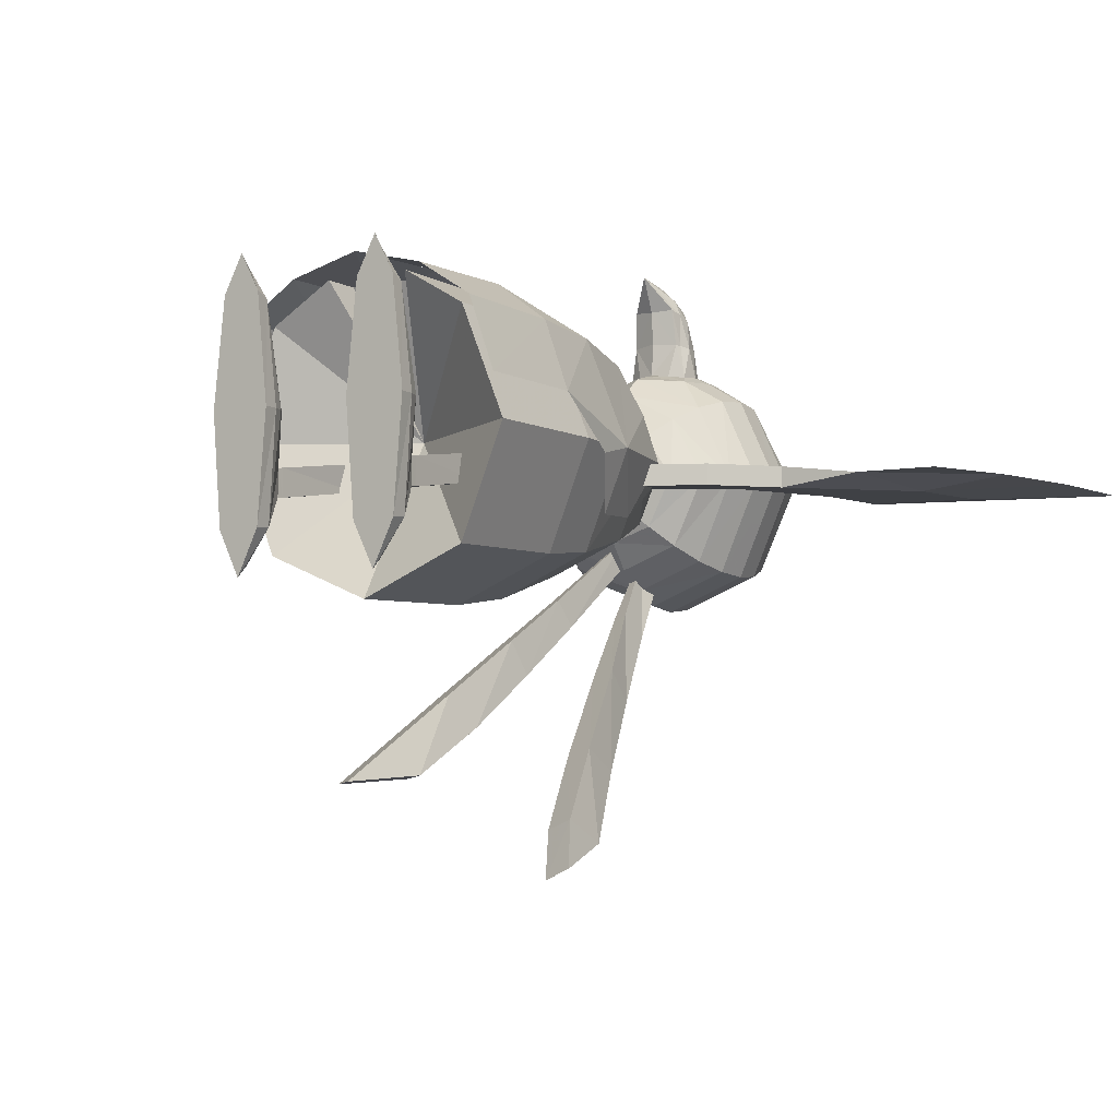
<metadata>
{"format":"obj","ext":"obj","renderer":"f3d","projection":"perspective","resolution":1024,"background":"white","views":[{"elev":-5.5,"azim":33.6,"up":"+Y"}]}
</metadata>
<code>
o natio
v 0.8615 0.9066 -14.75
v 1.259 1.293 -14.33
v 1.983 0 -14.32
v -0.8196 0.9066 -14.76
v -1.414 0 -14.76
v -1.938 0 -14.34
v 2.35 0 -13.78
v -2.311 0 -13.8
v -1.502 1.547 -13.79
v -1.219 1.293 -14.34
v 1.527 1.547 -11.14
v 0.007544 2.285 -11.15
v 0.005161 1.866 -10.6
v -1.513 1.547 -11.16
v 0.3793 2.409 -11.81
v 0.3793 2.409 -11.81
v 0.007811 2.402 -11.55
v 0.8965 2.225 -11.64
v -0.8609 2.222 -11.65
v -0.332 2.403 -11.81
v -0.332 2.403 -11.81
v 0.6982 2.371 -11.96
v 0.6982 2.371 -11.96
v -0.6175 2.367 -11.96
v -0.6175 2.367 -11.96
v 2.565 0 -13.14
v 1.709 -1.899 -13.14
v 1.537 -1.713 -13.78
v 0.88 -1.03 -10.18
v 1.245 -1.416 -10.6
v 1.927 0 -10.59
v 2.559 0 -11.77
v 2.293 0 -11.14
v 1.526 -1.713 -11.14
v -1.916 0 -10.61
v -1.235 -1.416 -10.61
v -0.8737 -1.03 -10.19
v -1.512 -1.713 -11.16
v -2.277 0 -11.16
v -2.538 0 -11.8
v -1.501 -1.713 -13.79
v -1.679 -1.899 -13.16
v -2.532 0 -13.16
v -0.855 -1.03 -14.76
v -1.22 -1.416 -14.34
v 0.8987 -1.03 -14.75
v 1.465 0 -14.75
v 1.704 -1.899 -11.78
v 2.652 0 -12.46
v 1.26 -1.416 -14.33
v 0.3855 -0.588 -15.01
v 0.02326 -1.319 -14.75
v 0.01905 -2.285 -13.79
v 0.0133 -2.639 -12.47
v 0.01628 -2.549 -13.15
v 1.766 -1.963 -12.46
v 0.007544 -2.285 -11.15
v -1.684 -1.899 -11.79
v -1.741 -1.963 -12.48
v 0.02143 -1.866 -14.33
v 0.01093 2.44 -11.74
v 0.01093 2.44 -11.74
v -0.3484 0.588 -15.02
v -0.7309 0 -15.02
v -1.714 1.733 -13.16
v -0.3484 -0.588 -15.02
v -2.625 0 -12.48
v 0.3619 2.508 -12.89
v 0.3619 2.508 -12.89
v 0.5921 2.46 -12.7
v 0.5921 2.46 -12.7
v 0.8073 2.317 -13.15
v 1.044 2.254 -12.41
v 1.746 1.733 -13.14
v 0.7259 2.41 -12.38
v 0.7259 2.41 -12.38
v 0.01628 2.549 -13.15
v 1.74 1.733 -11.78
v 1.804 1.797 -12.46
v -0.7786 2.317 -13.15
v -0.5179 2.456 -12.71
v -0.5179 2.456 -12.71
v -0.306 2.503 -12.89
v -0.306 2.503 -12.89
v -0.6381 2.405 -12.38
v -0.6381 2.405 -12.38
v -1.026 2.251 -12.42
v 0.02481 0 -15.11
v -1.72 1.733 -11.79
v 0.3855 0.588 -15.01
v 0.7851 0 -15.01
v 0.3531 0.5887 -9.917
v 0.7604 0 -9.916
v 1.415 0 -10.18
v -0.3499 -0.5887 -9.921
v -0.7556 0 -9.922
v -1.408 0 -10.19
v -0.3499 0.5887 -9.921
v -0.8053 0.8638 -10.19
v 0.8111 0.8638 -10.18
v 0.003332 1.319 -10.18
v 0.3531 -0.5887 -9.917
v 0.02326 1.319 -14.75
v -1.21 1.25 -10.61
v 1.219 1.25 -10.6
v 0.003332 -1.319 -10.18
v 0.005161 -1.866 -10.6
v 0.02143 1.866 -14.33
v 0.01905 2.285 -13.79
v 1.538 1.547 -13.78
v 0.01032 -2.549 -11.78
v -1.778 1.797 -12.48
v 0.01562 2.583 -12.99
v 0.01562 2.583 -12.99
v 5.95 -0.2962 -9.725
v 6.401 -0.5087 -11.71
v 6.401 -0.08372 -11.71
v 6.677 -0.08372 -13.52
v 6.677 -0.5087 -13.52
v 6.849 -0.2962 -15.74
v 6.849 -0.2962 -15.74
v 4.345 -0.08372 -9.607
v 4.345 -0.5087 -9.607
v 2.673 -0.2962 -10.88
v 2.673 -0.2962 -10.88
v 3.329 -0.5087 -8.401
v 3.329 -0.08372 -8.401
v 8.21 -0.2962 -11.71
v 8.21 -0.2962 -11.71
v 7.555 -0.2962 -9.843
v 7.555 -0.2962 -9.843
v 8.595 -0.2962 -13.93
v 8.595 -0.2962 -13.93
v 8.692 -0.2962 -16.26
v 8.692 -0.2962 -16.26
v 4.593 -0.08372 -11.71
v 4.593 -0.5087 -11.71
v 4.759 -0.08372 -13.12
v 4.759 -0.5087 -13.12
v 5.007 -0.2962 -15.22
v 5.007 -0.2962 -15.22
v 3.615 -0.2962 -13.09
v 3.779 -0.2962 -14.88
v 0.9609 -0.2977 -9.76
v 0.9609 -0.2977 -9.76
v 1.984 -0.5087 -7.739
v 1.984 -0.08372 -7.739
v -1e-06 2.191 -7.948
v -1e-06 1.459 -9.541
v -1.002 1.056 -9.541
v -2.238 0 -7.948
v -1.566 1.55 -7.948
v 2.238 0 -7.948
v 1.566 -1.55 -7.948
v 1.044 -1.056 -9.541
v 1.002 1.056 -9.541
v 1.566 1.55 -7.948
v -1.432 0 -9.541
v -1.044 -1.056 -9.541
v -1.566 -1.55 -7.948
v -1e-06 -1.459 -9.541
v -1e-06 -2.191 -7.948
v 1.432 0 -9.541
v -1.984 -0.08372 -7.739
v -0.961 -0.2977 -9.76
v -0.961 -0.2977 -9.76
v -1.984 -0.5087 -7.739
v 0.8745 2.9 -2.45
v -0.8745 2.9 -2.45
v 3.068 0 -1.723
v 3.068 0 -1.723
v 2.17 -2.17 -1.723
v 2.17 -2.17 -1.723
v 2.17 2.17 -1.723
v 2.17 2.17 -1.723
v -1e-06 -3.068 -1.723
v -1e-06 -3.068 -1.723
v -3.068 0 -1.723
v -3.068 0 -1.723
v -2.17 2.17 -1.723
v -2.17 2.17 -1.723
v -2.17 -2.17 -1.723
v -2.17 -2.17 -1.723
v -1e-06 0 -3.527
v -0.8801 2.918 -1.723
v 0.8801 2.918 -1.723
v 0.8578 2.846 -4.632
v -1e-06 2.991 -4.632
v -0.8578 2.846 -4.632
v 2.115 -2.115 -4.632
v 2.991 0 -4.632
v 2.115 2.115 -4.632
v -1e-06 -2.991 -4.632
v -2.115 2.115 -4.632
v -2.991 0 -4.632
v -2.115 -2.115 -4.632
v 1.956 1.956 -6.131
v -1e-06 2.766 -6.131
v 1.956 -1.956 -6.131
v -1.956 1.956 -6.131
v 2.766 0 -6.131
v -2.766 0 -6.131
v -1.956 -1.956 -6.131
v -1e-06 -2.766 -6.131
v -1e-06 0.9273 -10.33
v -0.9775 0 -10.33
v 0.6167 -0.6316 -10.33
v 0.9775 0 -10.33
v -0.6167 -0.6316 -10.33
v -0.6167 0.6316 -10.33
v 0.6167 0.6316 -10.33
v -1e-06 -0.9273 -10.33
v 0.5536 3.103 -12.6
v -0.6158 3.052 -12.29
v -0.5329 3.103 -12.61
v 0.2403 3.221 -12.83
v 0.5408 3.643 -12.37
v 0.0155 3.254 -12.89
v 0.01321 3.942 -12.66
v -0.4865 3.792 -12.11
v -0.523 3.643 -12.37
v -0.2196 3.221 -12.84
v 0.5011 3.093 -11.94
v 0.6328 3.052 -12.29
v 0.5375 3.094 -12.07
v -0.5212 3.094 -12.08
v 0.4518 3.863 -11.87
v 0.01029 3.824 -11.74
v -0.4493 3.863 -11.87
v -0.4997 3.093 -11.94
v 0.009844 4.547 -11.44
v -0.3351 4.106 -12.18
v 0.01153 4.396 -12.22
v 0.3433 4.106 -12.18
v 0.503 3.792 -12.11
v 0.01083 3.133 -11.79
v -0.3516 3.879 -12.53
v 0.3626 3.879 -12.53
v -0.245 -3.144 -8.973
v -0.3324 -2.616 -8.604
v -0.6966 -2.685 -8.799
v -0.5884 -3.208 -9.157
v -0.0922 -1.589 -11.01
v -0.1299 -1.21 -10.81
v -0.2413 -1.231 -10.87
v -0.2036 -1.61 -11.07
v -0.5435 -3.512 -7.235
v -1.056 -3.593 -7.535
v -0.9232 -4.274 -7.91
v -0.434 -4.196 -7.624
v -0.9634 -4.639 -5.679
v -1.521 -4.694 -6.067
v -1.328 -5.331 -6.709
v -0.7143 -5.27 -6.282
v -1.093 -6.226 -4.921
v -1.506 -5.78 -4.253
v -1.689 -6.285 -5.335
v -2.017 -5.831 -4.608
v -1.777 -6.351 -3.539
v -2.265 -6.399 -3.878
v 0.3992 -2.873 -10.01
v 0.06774 -2.965 -10.11
v 0.4675 -3.272 -10.57
v 0.1745 -3.353 -10.66
v -0.0593 -1.627 -11.38
v -0.182 -1.661 -11.42
v 0.05508 -1.801 -11.98
v -0.0676 -1.835 -12.02
v 0.4961 -4.854 -9.284
v 0.9602 -4.712 -9.163
v 0.3977 -4.247 -8.789
v 0.939 -4.081 -8.648
v 1.487 -6.14 -7.752
v 1.52 -5.692 -6.909
v 0.8515 -6.34 -7.907
v 0.9136 -5.883 -7.057
v 2.099 -7.527 -6.341
v 1.297 -7.812 -6.515
v 2.053 -7.058 -5.42
v 1.475 -7.263 -5.545
v 2.435 -7.969 -4.782
v 1.847 -8.194 -4.898
v 2.192 0.01776 -8.412
v 2.903 -3e-05 -6.128
v 2.115 -1.182 -7.385
v 2.409 -1.258 -6.094
v 2.15 0.8971 -7.928
v 2.891 -0.1858 -5.357
v 1.593 0.499 -9.163
v 1.535 1.316 -8.457
v 1.874 -0.3577 -8.786
v 2.361 2.063 -5.544
v 2.027 1.794 -7.201
v 1.15 2.169 -7.427
v 3.015 0.7776 -3.884
v 1.45 2.95 -3.884
v 2.512 2.168 -3.884
v 6e-05 2.942 -6.602
v 0.001612 3.381 -3.883
v 2.572 2.228 -1.386
v 3.094 0.7927 -1.386
v 7.5e-05 3.301 -1.386
v 1.452 2.94 -1.386
v -2.673 -0.2962 -10.88
v -2.673 -0.2962 -10.88
v -3.329 -0.08372 -8.401
v -3.329 -0.5087 -8.401
v -4.345 -0.5087 -9.607
v -4.345 -0.08372 -9.607
v -4.593 -0.5087 -11.71
v -4.759 -0.5087 -13.12
v -5.007 -0.2962 -15.22
v -5.007 -0.2962 -15.22
v -3.779 -0.2962 -14.88
v -3.615 -0.2962 -13.09
v -4.759 -0.08372 -13.12
v -4.593 -0.08372 -11.71
v -6.849 -0.2962 -15.74
v -6.849 -0.2962 -15.74
v -6.677 -0.5087 -13.52
v -6.677 -0.08372 -13.52
v -6.401 -0.5087 -11.71
v -6.401 -0.08372 -11.71
v -5.95 -0.2962 -9.725
v -8.595 -0.2962 -13.93
v -8.595 -0.2962 -13.93
v -8.692 -0.2962 -16.26
v -8.692 -0.2962 -16.26
v -8.21 -0.2962 -11.71
v -8.21 -0.2962 -11.71
v -7.555 -0.2962 -9.843
v -7.555 -0.2962 -9.843
v -2.115 -1.182 -7.385
v -2.903 -3.1e-05 -6.128
v -2.192 0.01776 -8.412
v -2.409 -1.258 -6.094
v -2.15 0.8971 -7.928
v -2.891 -0.1858 -5.357
v -1.535 1.316 -8.457
v -1.593 0.499 -9.163
v -1.874 -0.3577 -8.786
v -1.15 2.169 -7.427
v -2.027 1.794 -7.201
v -2.361 2.063 -5.544
v -3.015 0.7776 -3.884
v -2.512 2.168 -3.884
v -1.45 2.95 -3.884
v 1e-05 3.381 -3.884
v 2e-06 2.942 -6.602
v -3.094 0.7927 -1.386
v -2.572 2.228 -1.386
v -1.452 2.94 -1.386
v 1e-05 3.301 -1.386
v -1.244 -0.9031 -3.009
v -1.191 -0.127 -4.623
v -1.235 -0.4171 -2.6
v -1.582 -0.1273 -4.577
v -1.648 -0.4173 -2.577
v -1.384 -0.6876 -4.747
v -1.658 -0.9057 -2.965
v -1.73 -1.203 -0.9597
v -1.715 -0.6462 -0.9843
v -1.32 -0.6461 -0.9857
v -1.306 -1.203 -0.9623
v -1.967 -1.846 6e-06
v -1.53 -2.733 6e-06
v -1.093 -1.846 6e-06
v -1.473 -1.934 -0.4912
v -1.31 -1.214 -0.8295
v -1.1 -1.817 -0.3349
v -1.53 -2.514 -0.2251
v -1.958 -1.817 -0.3349
v -1.326 -0.6652 -0.8574
v -1.721 -0.6652 -0.8574
v -1.736 -1.214 -0.8295
v -1.054 0.3428 -0.5912
v -1.215 0.3428 -0.7993
v -0.9471 0.3428 -0.3222
v -2.005 0.3428 -0.5912
v -2.112 0.3428 -0.3222
v -2.148 0.3428 6e-06
v -1.839 0.3428 -0.7993
v -0.9121 0.3428 7e-06
v -1.133 2.462 6e-06
v -1.156 2.353 -0.2805
v -1.307 1.048 -0.7605
v -1.748 1.048 -0.7605
v -1.525 3.192 6e-06
v -1.526 2.946 -0.2251
v -1.527 2.248 -0.5177
v -1.918 2.462 6e-06
v -1.895 2.353 -0.2805
v 1.235 -0.4171 -2.6
v 1.191 -0.127 -4.623
v 1.244 -0.9031 -3.009
v 1.648 -0.4173 -2.577
v 1.582 -0.1273 -4.577
v 1.658 -0.9057 -2.965
v 1.384 -0.6876 -4.747
v 1.715 -0.6462 -0.9843
v 1.73 -1.203 -0.9597
v 1.32 -0.6461 -0.9857
v 1.306 -1.203 -0.9623
v 1.093 -1.846 6e-06
v 1.53 -2.733 6e-06
v 1.967 -1.846 6e-06
v 1.1 -1.817 -0.3349
v 1.31 -1.214 -0.8295
v 1.473 -1.934 -0.4912
v 1.958 -1.817 -0.3349
v 1.53 -2.514 -0.2251
v 1.325 -0.6652 -0.8574
v 1.721 -0.6652 -0.8574
v 1.736 -1.214 -0.8295
v 1.054 0.3428 -0.5912
v 1.215 0.3428 -0.7993
v 0.9471 0.3428 -0.3222
v 2.005 0.3428 -0.5912
v 2.112 0.3428 -0.3222
v 2.148 0.3428 6e-06
v 1.839 0.3428 -0.7993
v 0.9121 0.3428 7e-06
v 1.156 2.353 -0.2805
v 1.133 2.462 6e-06
v 1.307 1.048 -0.7605
v 1.748 1.048 -0.7605
v 1.526 2.946 -0.2251
v 1.525 3.192 6e-06
v 1.527 2.248 -0.5177
v 1.895 2.353 -0.2805
v 1.918 2.462 6e-06
f 15 18 22
f 15 17 18
f 61 17 15
f 61 20 17
f 19 17 20
f 19 12 17
f 14 12 19
f 14 13 12
f 104 13 14
f 104 101 13
f 99 101 104
f 99 98 101
f 97 98 99
f 97 96 98
f 95 96 97
f 97 37 95
f 35 37 97
f 35 36 37
f 39 36 35
f 39 38 36
f 40 38 39
f 40 58 38
f 67 58 40
f 67 59 58
f 42 59 67
f 42 54 59
f 55 54 42
f 55 27 54
f 53 27 55
f 53 28 27
f 50 28 53
f 50 7 28
f 3 7 50
f 3 2 7
f 1 2 3
f 1 103 2
f 103 1 90
f 1 47 90
f 47 1 3
f 3 46 47
f 50 46 3
f 50 52 46
f 60 52 50
f 60 45 52
f 53 45 60
f 53 41 45
f 42 41 53
f 42 43 41
f 67 43 42
f 20 24 19
f 53 55 42
f 53 60 50
f 12 18 17
f 12 11 18
f 13 11 12
f 13 105 11
f 101 105 13
f 101 100 105
f 92 100 101
f 92 94 100
f 93 94 92
f 93 102 94
f 29 94 102
f 29 31 94
f 30 31 29
f 30 33 31
f 34 33 30
f 34 32 33
f 48 32 34
f 48 49 32
f 56 49 48
f 56 27 49
f 54 27 56
f 56 48 54
f 111 54 48
f 111 58 54
f 57 58 111
f 57 38 58
f 36 38 57
f 57 107 36
f 30 107 57
f 30 106 107
f 29 106 30
f 29 102 106
f 58 59 54
f 57 34 30
f 57 48 34
f 111 48 57
f 104 97 99
f 104 35 97
f 39 35 104
f 104 14 39
f 89 39 14
f 89 40 39
f 19 89 14
f 106 36 107
f 106 37 36
f 95 37 106
f 94 105 100
f 94 31 105
f 33 105 31
f 33 11 105
f 78 11 33
f 78 18 11
f 33 32 78
f 27 26 49
f 27 28 26
f 7 26 28
f 51 46 52
f 51 47 46
f 91 47 51
f 91 90 47
f 88 90 91
f 91 51 88
f 8 41 43
f 8 45 41
f 6 45 8
f 6 44 45
f 5 44 6
f 5 66 44
f 64 66 5
f 64 88 66
f 63 88 64
f 64 5 63
f 4 63 5
f 4 103 63
f 10 103 4
f 10 108 103
f 109 108 10
f 109 2 108
f 110 2 109
f 110 7 2
f 103 108 2
f 6 4 5
f 6 10 4
f 8 10 6
f 8 9 10
f 109 10 9
f 44 52 45
f 44 66 52
f 115 122 123
f 115 128 130
f 115 116 128
f 123 116 115
f 123 137 116
f 117 131 129
f 117 115 131
f 136 115 117
f 136 122 115
f 118 129 132
f 118 117 129
f 138 117 118
f 138 136 117
f 116 133 128
f 116 119 133
f 137 119 116
f 137 139 119
f 120 139 140
f 120 119 139
f 135 119 120
f 135 133 119
f 118 141 138
f 118 121 141
f 132 121 118
f 132 134 121
f 297 300 301
f 295 297 301
f 299 302 303
f 296 299 303
f 300 297 296
f 303 300 296
f 351 346 345
f 350 351 345
f 353 348 347
f 352 353 347
f 346 351 352
f 347 346 352
f 318 325 327
f 318 320 325
f 312 320 318
f 312 311 320
f 321 328 326
f 321 319 328
f 316 319 321
f 316 313 319
f 322 311 310
f 322 320 311
f 329 320 322
f 329 325 320
f 321 317 316
f 321 323 317
f 326 323 321
f 326 330 323
f 324 310 308
f 324 322 310
f 332 322 324
f 332 329 322
f 323 309 317
f 323 324 309
f 330 324 323
f 330 331 324
f 308 309 324
f 136 124 122
f 136 142 124
f 138 142 136
f 138 143 142
f 141 143 138
f 139 143 140
f 139 142 143
f 137 142 139
f 137 125 142
f 123 125 137
f 284 295 288
f 284 292 295
f 293 292 284
f 293 294 292
f 290 294 293
f 293 287 290
f 284 287 293
f 292 297 295
f 292 296 297
f 294 296 292
f 294 298 296
f 299 296 298
f 310 305 308
f 310 315 305
f 311 315 310
f 311 314 315
f 312 314 311
f 316 314 313
f 316 315 314
f 317 315 316
f 317 304 315
f 309 304 317
f 345 334 338
f 345 344 334
f 346 344 345
f 346 347 344
f 342 344 347
f 342 343 344
f 339 343 342
f 339 337 343
f 334 343 337
f 334 344 343
f 347 349 342
f 347 348 349
f 125 126 146
f 144 125 146
f 127 126 123
f 122 127 123
f 147 146 126
f 127 147 126
f 306 164 165
f 304 306 165
f 167 164 306
f 307 167 306
f 307 306 309
f 308 307 309
f 307 305 166
f 167 307 166
f 147 127 124
f 145 147 124
f 127 122 124
f 125 123 126
f 307 308 305
f 304 309 306
f 286 284 288
f 286 285 284
f 283 284 285
f 283 287 284
f 289 287 283
f 289 290 287
f 283 291 289
f 283 285 291
f 334 336 338
f 334 333 336
f 335 333 334
f 335 341 333
f 340 341 335
f 335 337 340
f 334 337 335
f 337 339 340
f 172 191 170
f 172 190 191
f 176 190 172
f 176 193 190
f 182 193 176
f 182 196 193
f 178 196 182
f 178 195 196
f 180 195 178
f 180 194 195
f 192 174 170
f 191 192 170
f 169 180 185
f 169 194 180
f 189 194 169
f 168 192 187
f 168 174 192
f 186 174 168
f 187 169 168
f 187 189 169
f 188 189 187
f 209 158 206
f 209 159 158
f 212 159 209
f 212 161 159
f 207 161 212
f 207 155 161
f 184 169 185
f 184 168 169
f 186 168 184
f 150 206 158
f 150 210 206
f 205 210 150
f 150 149 205
f 156 205 149
f 156 211 205
f 208 211 156
f 156 163 208
f 155 208 163
f 155 207 208
f 181 179 184
f 185 181 184
f 175 186 184
f 171 175 184
f 184 173 171
f 184 177 173
f 183 177 184
f 184 179 183
f 197 192 191
f 201 197 191
f 202 195 194
f 200 202 194
f 197 187 192
f 197 198 187
f 188 187 198
f 198 189 188
f 200 189 198
f 200 194 189
f 200 151 202
f 200 152 151
f 148 152 200
f 148 150 152
f 149 150 148
f 148 156 149
f 157 156 148
f 157 153 156
f 197 153 157
f 197 201 153
f 153 163 156
f 150 151 152
f 150 158 151
f 148 197 157
f 148 198 197
f 200 198 148
f 202 196 195
f 202 203 196
f 151 203 202
f 151 160 203
f 158 160 151
f 158 159 160
f 203 193 196
f 203 204 193
f 160 204 203
f 160 162 204
f 159 162 160
f 159 161 162
f 204 190 193
f 204 199 190
f 162 199 204
f 162 154 199
f 161 154 162
f 161 155 154
f 199 191 190
f 199 201 191
f 153 201 199
f 199 154 153
f 155 153 154
f 155 163 153
f 101 98 92
f 106 102 95
f 397 398 399
f 399 395 394
f 355 354 359
f 359 360 357
f 18 75 22
f 18 73 75
f 78 73 18
f 78 79 73
f 49 79 78
f 49 74 79
f 26 74 49
f 26 7 74
f 110 74 7
f 110 72 74
f 109 72 110
f 109 77 72
f 80 77 109
f 80 83 77
f 81 83 80
f 80 87 81
f 65 87 80
f 65 112 87
f 67 112 65
f 67 89 112
f 40 89 67
f 78 32 49
f 74 73 79
f 74 72 73
f 70 73 72
f 70 75 73
f 89 87 112
f 89 19 87
f 85 87 19
f 85 81 87
f 19 24 85
f 72 68 70
f 72 77 68
f 113 68 77
f 77 83 113
f 9 80 109
f 9 65 80
f 8 65 9
f 8 43 65
f 67 65 43
f 90 63 103
f 90 88 63
f 51 66 88
f 51 52 66
f 71 213 76
f 71 216 213
f 69 216 71
f 69 114 216
f 218 216 114
f 218 219 216
f 222 219 218
f 222 237 219
f 221 237 222
f 221 232 237
f 220 232 221
f 220 231 232
f 229 231 220
f 229 228 231
f 230 228 229
f 230 236 228
f 62 236 230
f 62 223 236
f 16 223 62
f 16 23 223
f 225 223 23
f 225 227 223
f 235 227 225
f 235 231 227
f 234 231 235
f 234 233 231
f 238 233 234
f 238 219 233
f 216 219 238
f 238 217 216
f 234 217 238
f 234 235 217
f 224 217 235
f 224 213 217
f 76 213 224
f 224 23 76
f 225 23 224
f 224 235 225
f 217 213 216
f 233 232 231
f 233 237 232
f 219 237 233
f 228 227 231
f 228 223 227
f 236 223 228
f 114 222 218
f 114 84 222
f 82 222 84
f 82 215 222
f 86 215 82
f 86 214 215
f 25 214 86
f 25 226 214
f 230 226 25
f 230 229 226
f 220 226 229
f 220 214 226
f 221 214 220
f 221 215 214
f 222 215 221
f 230 21 62
f 230 25 21
f 244 239 243
f 244 240 239
f 245 240 244
f 245 241 240
f 246 241 245
f 246 242 241
f 243 242 246
f 243 239 242
f 241 247 240
f 241 248 247
f 242 248 241
f 242 249 248
f 239 249 242
f 239 250 249
f 240 250 239
f 240 247 250
f 248 251 247
f 248 252 251
f 249 252 248
f 249 253 252
f 250 253 249
f 250 254 253
f 247 254 250
f 247 251 254
f 251 255 254
f 251 256 255
f 252 256 251
f 252 258 256
f 253 258 252
f 253 257 258
f 254 257 253
f 254 255 257
f 260 256 258
f 260 259 256
f 257 259 260
f 257 255 259
f 257 260 258
f 256 259 255
f 266 261 265
f 266 262 261
f 268 262 266
f 268 264 262
f 267 264 268
f 267 263 264
f 265 263 267
f 265 261 263
f 263 269 264
f 263 270 269
f 261 270 263
f 261 272 270
f 262 272 261
f 262 271 272
f 264 271 262
f 264 269 271
f 272 273 270
f 272 274 273
f 271 274 272
f 271 276 274
f 269 276 271
f 269 275 276
f 270 275 269
f 270 273 275
f 278 273 277
f 278 275 273
f 280 275 278
f 280 276 275
f 279 276 280
f 279 274 276
f 277 274 279
f 277 273 274
f 282 279 280
f 282 281 279
f 278 281 282
f 278 277 281
f 279 281 277
f 278 282 280
f 354 355 356
f 358 355 357
f 358 356 355
f 362 356 358
f 362 363 356
f 374 363 362
f 374 373 363
f 359 354 360
f 358 357 360
f 361 358 360
f 361 362 358
f 375 362 361
f 375 374 362
f 363 354 356
f 363 364 354
f 373 364 363
f 373 369 364
f 364 360 354
f 364 361 360
f 369 361 364
f 369 375 361
f 365 366 367
f 381 380 372
f 365 381 372
f 382 377 373
f 374 382 373
f 367 370 378
f 383 367 378
f 383 381 365
f 367 383 365
f 377 382 387
f 386 377 387
f 381 383 384
f 391 381 384
f 419 420 406
f 410 419 406
f 416 421 413
f 412 416 413
f 407 404 422
f 417 407 422
f 420 422 404
f 406 420 404
f 421 416 425
f 426 421 425
f 422 420 431
f 424 422 431
f 385 383 378
f 385 384 383
f 389 384 385
f 389 388 384
f 392 388 389
f 392 391 388
f 380 391 392
f 380 381 391
f 384 388 391
f 393 394 395
f 393 397 394
f 393 396 397
f 402 396 393
f 402 400 396
f 412 400 402
f 412 413 400
f 398 395 399
f 398 397 396
f 400 398 396
f 400 401 398
f 413 401 400
f 413 414 401
f 403 393 395
f 403 402 393
f 408 402 403
f 408 412 402
f 401 395 398
f 401 403 395
f 414 403 401
f 414 408 403
f 404 405 406
f 424 417 422
f 424 423 417
f 428 423 424
f 428 427 423
f 431 427 428
f 431 430 427
f 420 430 431
f 420 419 430
f 431 428 424
f 376 373 377
f 376 370 373
f 378 370 376
f 370 369 373
f 370 368 369
f 371 368 370
f 371 372 368
f 366 372 371
f 366 365 372
f 370 366 371
f 370 367 366
f 368 375 369
f 368 372 375
f 374 375 372
f 372 379 374
f 380 379 372
f 379 382 374
f 386 376 377
f 386 385 376
f 390 385 386
f 390 389 385
f 392 389 390
f 390 387 392
f 386 387 390
f 385 378 376
f 392 379 380
f 392 387 379
f 382 379 387
f 412 415 416
f 412 407 415
f 408 407 412
f 408 409 407
f 414 409 408
f 414 410 409
f 413 410 414
f 413 418 410
f 421 418 413
f 407 417 415
f 418 419 410
f 405 410 406
f 405 411 410
f 407 411 405
f 407 409 411
f 410 411 409
f 405 404 407
f 415 425 416
f 415 423 425
f 417 423 415
f 418 430 419
f 418 426 430
f 421 426 418
f 429 430 426
f 429 427 430
f 423 427 429
f 429 425 423
f 426 425 429

</code>
